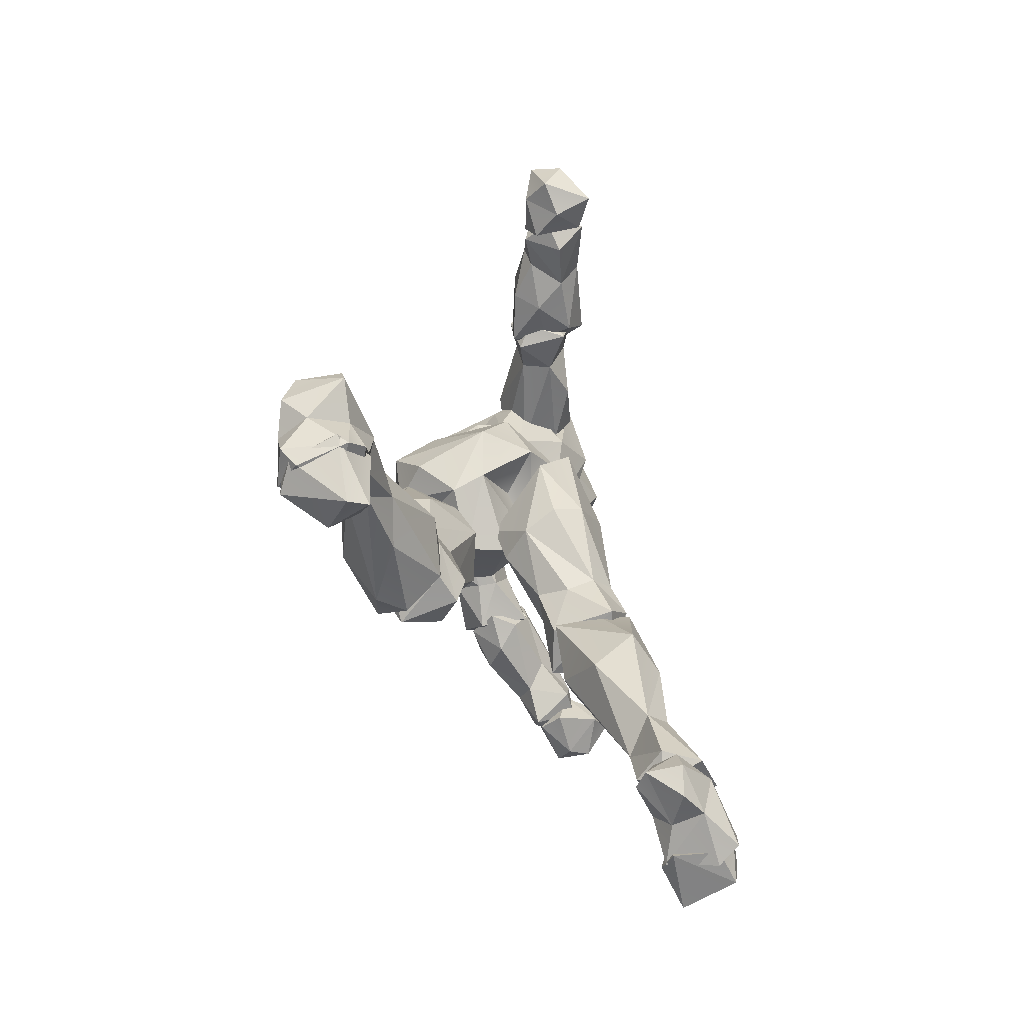
<metadata>
{"format":"obj","ext":"obj","renderer":"f3d","projection":"perspective","resolution":1024,"background":"white","views":[{"elev":-70.2,"azim":158.6,"up":"+Y"}]}
</metadata>
<code>
o Beta_Surface
v 0.4572 0.8566 0.6106
v 0.4807 0.909 0.6307
v 0.5126 0.8407 0.5066
v 0.4381 0.7919 0.4696
v 0.3541 0.7785 0.5674
v 0.3613 0.8342 0.6386
v 0.5476 0.9091 0.4482
v 0.3548 0.7173 0.5132
v 0.5033 0.8275 0.4149
v 0.4226 0.7607 0.415
v 0.2682 0.8415 0.5975
v 0.3473 0.9278 0.6417
v 0.4735 1.011 0.5683
v 0.4822 0.9693 0.3929
v 0.4186 1.001 0.574
v 0.3555 0.9154 0.4711
v 0.411 0.8571 0.5218
v 0.1956 0.8975 0.4987
v 0.2587 0.8856 0.5562
v 0.2082 0.9841 0.4216
v 0.1912 0.9156 0.3483
v 0.3069 1.023 0.35
v 0.4186 0.9851 0.39
v 0.2177 0.8191 0.4876
v 0.277 0.7257 0.4897
v 0.375 0.784 0.3692
v 0.4021 0.8645 0.3039
v 0.3525 0.963 0.2943
v 0.2904 0.8643 0.3087
v 0.3018 0.8683 0.4162
v 0.4192 1.225 0.6077
v 0.4368 1.355 0.5967
v 0.3832 1.118 0.4793
v 0.4188 1.324 0.6314
v 0.2631 1.153 0.6816
v 0.2806 1.372 0.7063
v 0.4013 1.182 0.567
v 0.3148 1.169 0.6581
v 0.3969 1.42 0.6591
v 0.4253 1.234 0.502
v 0.3593 1.443 0.5553
v 0.4298 1.353 0.5006
v 0.289 1.434 0.6668
v 0.2738 1.306 0.6899
v 0.2494 1.418 0.5999
v 0.335 1.348 0.6625
v 0.3189 1.338 0.6958
v 0.3468 1.358 0.4248
v 0.2872 1.142 0.5723
v 0.3395 1.164 0.5024
v 0.369 1.38 0.6655
v 0.3437 1.395 0.7224
v 0.2836 1.075 0.6222
v 0.3424 1.334 0.3961
v 0.4406 1.151 0.4509
v 0.1954 1.134 0.6445
v 0.1574 1.121 0.506
v 0.2092 1.166 0.463
v 0.1044 1.313 0.4168
v 0.178 1.409 0.3428
v 0.299 1.418 0.4738
v 0.2812 1.173 0.3855
v 0.3143 1.293 0.3619
v 0.2806 1.427 0.3605
v 0.3728 1.262 0.441
v 0.3861 1.177 0.3888
v 0.3706 1.129 0.4016
v 0.2057 1.046 0.5703
v 0.1413 1.405 0.395
v 0.1111 1.197 0.5323
v 0.1311 1.351 0.5033
v 0.2369 1.46 0.4103
v 0.1926 1.414 0.4985
v 0.292 1.365 0.3466
v 0.2305 1.376 0.3773
v 0.1826 1.249 0.3771
v 0.2466 1.131 0.5266
v 0.2703 1.167 0.4472
v 0.3352 1.214 0.3828
v 0.2462 1.645 0.6006
v 0.2975 1.556 0.5556
v 0.247 1.42 0.6107
v 0.02058 1.499 0.675
v 0.07867 1.609 0.6974
v 0.1124 1.67 0.6379
v 0.16 1.619 0.6996
v 0.1198 1.511 0.7155
v 0.102 1.343 0.624
v 0.2769 1.53 0.6657
v 0.2134 1.419 0.6557
v 0.01603 1.487 0.5477
v 0.0759 1.347 0.581
v 0.02486 1.615 0.5872
v 0.1448 1.675 0.5404
v 0.2587 1.565 0.4936
v 0.2842 1.456 0.5575
v 0.1208 1.427 0.4789
v 0.06719 1.599 0.5157
v 0.1484 1.33 0.5734
v 0.2035 1.574 0.4655
v 0.206 1.435 0.4946
v 0.5087 0.8271 0.4657
v 0.4223 0.3966 0.4702
v 0.5774 0.6642 0.5165
v 0.5385 0.6647 0.4476
v 0.3647 0.4523 0.4812
v 0.3741 0.542 0.5391
v 0.4574 0.3992 0.5895
v 0.3739 0.6361 0.6278
v 0.3201 0.6894 0.5645
v 0.4437 0.6823 0.6765
v 0.3599 0.7962 0.6368
v 0.547 0.7066 0.6286
v 0.4923 0.8941 0.6335
v 0.5479 0.846 0.5116
v 0.3524 0.7071 0.4688
v 0.3377 0.7684 0.5292
v 0.4033 0.7532 0.4489
v 0.4336 0.8891 0.6309
v 0.5131 0.5465 0.5664
v 0.523 0.4765 0.5645
v 0.4169 0.526 0.5887
v 0.5677 0.434 0.5112
v 0.5258 0.5526 0.4966
v 0.5472 0.4496 0.4662
v 0.4619 0.5541 0.4369
v 0.471 0.6643 0.4184
v 0.4041 0.545 0.4694
v 0.372 0.3968 0.5069
v 0.3798 0.4343 0.5726
v 0.4381 0.4553 0.4294
v 0.4935 0.4254 0.5416
v 0.4682 0.4275 0.488
v 0.6696 0.2389 0.1916
v 0.6967 0.04528 0.1606
v 0.8124 0.1167 0.2251
v 0.6463 0.0915 0.2372
v 0.6757 0.1771 0.2657
v 0.7646 0.2487 0.1842
v 0.7999 0.1788 0.239
v 0.8187 0.2124 0.1406
v 0.7843 0.219 0.2442
v 0.8306 0.1465 0.1636
v 0.745 0.2015 0.09387
v 0.7399 0.1633 0.08843
v 0.649 0.2013 0.1871
v 0.7846 0.06153 0.2893
v 0.6895 0.04908 0.2292
v 0.7588 0.1574 0.279
v 0.8038 0.05318 0.2181
v 0.7687 0.02304 0.2268
v 0.7782 0.1046 0.1637
v 0.703 0.1298 0.1541
v 0.6645 0.07547 0.1671
v 0.6528 0.1266 0.1929
v 0.6996 0.07773 0.2799
v 0.692 0.147 0.2334
v 0.7761 0.03422 0.2909
v 0.6492 0.09865 0.1873
v 0.6313 0.05822 0.2794
v 0.7563 0.1011 0.2822
v 0.7923 0.08711 0.2452
v 0.6663 -0.02388 0.2394
v 0.6268 -0.00575 0.2371
v 0.6767 0.02951 0.3167
v 0.7202 0.05677 0.1573
v 0.7828 0.0373 0.2262
v 0.5273 0.3145 0.5284
v 0.6122 0.3755 0.4928
v 0.5647 0.4644 0.523
v 0.6258 0.4311 0.4246
v 0.4313 0.4765 0.4514
v 0.5886 0.4483 0.3675
v 0.5374 0.271 0.3985
v 0.4632 0.325 0.5324
v 0.4707 0.4239 0.3697
v 0.7452 0.2421 0.1539
v 0.6622 0.2017 0.1744
v 0.7842 0.2522 0.1938
v 0.6576 0.1522 0.2295
v 0.4944 0.4571 0.5071
v 0.4847 0.4387 0.5727
v 0.7719 0.2035 0.2957
v 0.6761 0.3098 0.3209
v 0.6462 0.3335 0.2872
v 0.5986 0.3287 0.2867
v 0.5734 0.2825 0.3091
v 0.736 0.1246 0.2518
v 0.6226 0.2156 0.303
v 0.7811 0.1599 0.2426
v 0.4249 0.3564 0.4537
v 0.4952 0.4982 0.437
v 0.5069 0.3944 0.5875
v 0.6532 0.257 0.337
v 0.1023 1.226 0.8112
v 0.2172 1.274 0.9082
v 0.3241 1.244 0.7592
v 0.2148 1.35 0.7014
v 0.2071 1.338 0.8139
v 0.2835 1.345 0.5989
v 0.2535 1.32 0.8179
v 0.3864 1.305 0.7325
v 0.2352 1.229 0.7744
v 0.1545 1.254 0.8822
v 0.1682 1.338 0.8659
v 0.1063 1.288 0.8196
v 0.2767 1.259 0.8084
v 0.1699 1.3 0.7583
v 0.3587 1.256 0.619
v 0.3873 1.353 0.7135
v 0.2001 1.231 0.7541
v 0.1938 1.203 0.857
v 0.2987 1.387 0.685
v 0.3548 1.304 0.6085
v 0.3373 1.341 0.6749
v -0.01766 1.209 1.052
v 0.02317 1.226 0.9051
v 0.1392 1.207 0.9476
v 0.1685 1.269 0.94
v 0.1237 1.197 0.8236
v -0.03774 1.259 1.023
v 0.03975 1.226 1.008
v -0.06686 1.255 0.955
v 0.1433 1.282 0.8075
v 0.1042 1.32 0.8208
v 0.09555 1.257 0.8166
v 0.001056 1.283 0.9645
v 0.1245 1.345 0.8815
v 0.1347 1.179 0.8866
v 0.182 1.201 0.8239
v -0.01287 1.154 1.021
v -0.03734 1.179 1.04
v -0.09398 1.211 0.9937
v -0.05813 1.197 0.9458
v 0.1722 1.26 0.8428
v 0.1763 1.329 0.8809
v 0.2059 1.228 0.8877
v 0.0316 1.187 0.9613
v -0.08452 1.246 1.073
v -0.05585 1.154 0.9904
v -0.1592 1.175 1.064
v -0.112 1.156 1.065
v -0.133 1.235 0.9732
v -0.1407 1.181 0.9758
v -0.1801 1.218 1.003
v -0.1559 1.237 0.9877
v -0.1238 1.254 1.013
v -0.06821 1.243 0.9747
v -0.1429 1.248 1.019
v -0.1456 1.235 1.067
v -0.01596 1.211 1.04
v -0.02831 1.166 1.035
v -0.09938 1.185 1.105
v 0.3566 1.323 0.2198
v 0.2115 1.372 0.2705
v 0.3395 1.375 0.2805
v 0.2529 1.412 0.3598
v 0.3597 1.204 0.1904
v 0.2112 1.273 0.2666
v 0.2766 1.235 0.2173
v 0.3333 1.249 0.2385
v 0.2924 1.346 0.1958
v 0.2568 1.303 0.1798
v 0.3021 1.319 0.4323
v 0.2599 1.279 0.4184
v 0.1945 1.291 0.3874
v 0.3425 1.351 0.3624
v 0.2682 1.356 0.4361
v 0.1725 1.331 0.3459
v 0.2323 1.354 0.3765
v 0.3941 1.266 0.1631
v 0.2647 1.307 0.1273
v 0.3578 1.213 0.1386
v 0.3521 1.326 0.09986
v 0.2778 1.201 0.1296
v 0.3402 1.151 -0.1284
v 0.4077 1.243 -0.04927
v 0.275 1.198 0.1064
v 0.4158 1.196 0.08019
v 0.4124 1.13 -0.1083
v 0.343 1.242 0.1821
v 0.332 1.174 0.01242
v 0.2421 1.266 0.1061
v 0.3161 1.22 0.1496
v 0.4225 1.286 0.06332
v 0.3576 1.324 0.07948
v 0.3575 1.175 0.08379
v 0.3802 1.209 0.1787
v 0.4457 1.216 -0.1273
v 0.2644 1.305 0.09681
v 0.2699 1.268 0.1439
v 0.3856 1.284 0.1722
v 0.3664 1.226 -0.106
v 0.3099 1.21 -0.02919
v 0.3735 1.256 -0.05243
v 0.4326 1.22 -0.01883
v 0.4444 1.161 -0.05432
v 0.4095 1.18 -0.00259
v 0.3699 1.114 -0.06835
v 0.3362 1.309 0.1262
v 0.4015 1.172 -0.08438
v 0.4294 1.111 -0.0806
v 0.3494 1.119 -0.1307
v 0.4072 1.083 -0.1454
v 0.3552 1.097 -0.2011
v 0.3487 1.187 -0.1272
v 0.4872 1.182 -0.1986
v 0.408 1.222 -0.1367
v 0.448 1.208 -0.08995
v 0.4779 1.135 -0.1423
v 0.4524 1.163 -0.07523
v 0.4555 1.099 -0.1961
v 0.4328 1.156 -0.2287
v -0.06231 0.1417 0.6322
v -0.0765 0.08073 0.5208
v -0.08104 0.02332 0.5117
v -0.09766 -0.01236 0.5539
v -0.2172 0.07715 0.6704
v -0.2405 0.05334 0.625
v -0.1544 0.1071 0.5567
v -0.06186 0.1355 0.5706
v -0.02253 0.01909 0.549
v -0.08104 0.06571 0.649
v -0.02069 0.03245 0.5895
v -0.04125 0.08139 0.6059
v -0.2137 -0.0142 0.6603
v -0.2348 0.001898 0.6161
v -0.1498 0.000872 0.5783
v -0.155 0.07651 0.5433
v -0.1078 0.01341 0.6285
v -0.1267 0.004222 0.7035
v -0.1172 0.1437 0.6291
v -0.1478 0.08268 0.7161
v -0.2648 0.04881 0.6805
v -0.2591 -0.004171 0.6865
v -0.2048 -0.008064 0.6377
v -0.1392 0.1042 0.6911
v -0.2252 0.03512 0.612
v -0.1236 0.01411 0.7162
v -0.1933 0.009701 0.7782
v -0.2304 0.05836 0.7661
v -0.1287 -0.008355 0.6759
v -0.05382 0.456 0.5883
v -0.005188 0.5343 0.6023
v -0.02176 0.5632 0.5297
v -0.04766 0.3561 0.487
v 0.01451 0.5464 0.4682
v -0.02613 0.209 0.5193
v 0.03044 0.3673 0.4352
v 0.08372 0.324 0.5047
v 0.0766 0.5058 0.477
v 0.1117 0.3984 0.5878
v -0.0204 0.3879 0.6299
v 0.07702 0.4673 0.6326
v 0.1198 0.5036 0.5629
v -0.04956 0.08679 0.527
v -0.08529 0.1313 0.6475
v -0.07627 0.2447 0.5352
v -0.07762 0.2528 0.614
v -0.0306 0.09062 0.6007
v -0.02221 0.1824 0.6021
v -0.1261 0.08186 0.5161
v -0.1829 0.1205 0.5711
v -0.07046 0.06097 0.5758
v 0.03647 0.5677 0.5265
v 0.156 0.4937 0.5215
v 0.04092 0.4909 0.499
v 0.1669 0.7022 0.3379
v 0.3107 0.7532 0.4663
v -0.005368 0.5356 0.5853
v 0.2613 0.828 0.5023
v 0.1515 0.6378 0.5834
v 0.194 0.9264 0.4567
v 0.1012 0.8028 0.3875
v 0.1797 0.9206 0.3432
v 0.2768 0.6817 0.4894
v 0.121 0.5063 0.6257
v 0.04363 0.6449 0.5394
v 0.2349 0.7813 0.5457
v 0.1133 0.7835 0.5375
v 0.2713 0.7838 0.306
v 0.2089 0.879 0.2947
v 0.2243 0.6798 0.3519
v 0.2626 0.6629 0.4123
v 0.1969 0.5921 0.5091
v 0.1532 0.5062 0.5371
v 0.04566 0.5287 0.5366
v 0.0974 0.4978 0.5408
v 0.2447 0.9182 0.3576
v 0.05871 0.6216 0.4502
v 0.0773 0.7962 0.4682
v 0.1496 0.5672 0.466
v 0.105 0.5892 0.4359
v 0.06166 0.5754 0.6373
v 0.06174 0.4936 0.4501
v 0.01867 0.5651 0.4705
v -0.005188 0.5791 0.6124
f 10 3 4
f 2 12 6
f 14 7 27
f 23 13 14
f 4 8 10
f 9 3 10
f 15 12 13
f 12 19 11
f 19 15 16
f 15 13 16
f 13 23 16
f 1 5 17
f 5 4 17
f 3 1 17
f 4 3 17
f 18 19 20
f 28 27 29
f 18 21 24
f 25 11 24
f 10 27 9
f 21 18 20
f 22 21 20
f 28 21 22
f 14 27 28
f 22 23 14
f 19 16 20
f 20 16 23
f 29 30 24
f 24 30 26
f 26 30 29
f 37 55 31
f 47 38 31
f 39 43 52
f 34 32 39
f 39 32 42
f 43 39 41
f 36 45 44
f 52 47 51
f 31 34 47
f 55 66 65
f 51 46 34
f 47 34 46
f 53 49 38
f 78 50 49
f 52 36 47
f 32 40 42
f 67 55 33
f 57 76 62
f 57 59 76
f 70 59 57
f 72 64 60
f 63 62 74
f 64 72 61
f 71 73 69
f 71 59 70
f 71 44 45
f 73 72 69
f 72 73 61
f 62 79 67
f 66 67 79
f 60 75 76
f 61 48 54
f 78 58 62
f 54 64 61
f 76 59 60
f 58 57 62
f 64 54 74
f 54 65 79
f 50 78 33
f 84 93 83
f 93 84 85
f 84 86 85
f 80 94 85
f 89 81 80
f 89 96 81
f 87 89 86
f 88 87 83
f 87 84 83
f 86 84 87
f 88 99 90
f 82 90 99
f 83 91 92
f 80 81 95
f 81 96 95
f 99 88 92
f 82 99 101
f 97 91 98
f 93 91 83
f 98 93 94
f 101 99 97
f 100 95 101
f 112 111 119
f 118 102 127
f 127 116 118
f 110 116 107
f 116 110 117
f 118 116 117
f 115 102 114
f 118 117 102
f 120 121 123
f 123 121 132
f 104 113 120
f 111 120 113
f 124 105 104
f 131 128 126
f 129 106 131
f 107 128 106
f 110 107 109
f 121 122 108
f 108 129 103
f 109 122 111
f 122 120 111
f 107 130 122
f 131 106 128
f 123 132 131
f 138 142 134
f 149 142 138
f 140 142 149
f 143 140 136
f 139 142 141
f 145 143 152
f 145 152 153
f 146 145 153
f 146 153 155
f 144 146 134
f 151 148 135
f 156 148 151
f 135 148 137
f 148 156 137
f 145 144 141
f 144 139 141
f 150 147 151
f 149 147 140
f 150 152 136
f 135 150 151
f 152 135 153
f 154 153 135
f 146 137 138
f 137 156 138
f 157 161 162
f 161 158 162
f 159 164 160
f 163 165 164
f 158 165 163
f 158 161 165
f 162 166 157
f 174 189 168
f 175 191 174
f 194 168 189
f 170 169 171
f 172 192 176
f 176 187 191
f 174 191 187
f 176 191 172
f 177 190 188
f 181 191 182
f 181 172 191
f 183 179 184
f 180 187 178
f 187 189 174
f 180 178 188
f 183 184 194
f 200 208 198
f 198 199 213
f 205 199 208
f 205 201 199
f 205 196 201
f 196 212 207
f 207 212 203
f 203 212 211
f 211 195 208
f 195 206 208
f 209 197 203
f 211 208 200
f 208 199 198
f 211 212 195
f 206 205 208
f 197 207 203
f 197 209 202
f 213 210 215
f 215 210 214
f 204 195 212
f 226 220 217
f 228 225 223
f 224 226 225
f 219 227 222
f 218 219 222
f 238 218 222
f 237 229 230
f 219 218 237
f 238 220 229
f 220 238 217
f 229 220 230
f 231 233 234
f 231 232 233
f 234 233 223
f 224 235 226
f 216 231 222
f 234 217 238
f 234 223 217
f 219 237 236
f 235 230 226
f 235 236 237
f 240 244 248
f 249 246 245
f 248 244 243
f 239 249 250
f 248 239 251
f 251 253 252
f 269 255 259
f 264 265 261
f 265 260 261
f 257 270 268
f 262 272 263
f 262 263 255
f 271 274 254
f 254 274 262
f 258 261 260
f 272 275 263
f 260 265 266
f 259 266 269
f 256 257 267
f 266 268 269
f 270 257 269
f 268 266 265
f 270 269 268
f 274 273 275
f 282 278 294
f 283 278 291
f 284 278 287
f 288 285 292
f 279 285 288
f 300 292 286
f 296 279 298
f 285 279 296
f 298 287 282
f 279 288 287
f 284 287 288
f 297 280 289
f 276 289 280
f 293 289 276
f 299 280 297
f 299 276 280
f 294 293 276
f 293 295 289
f 297 282 299
f 294 276 282
f 288 292 281
f 302 303 304
f 305 304 303
f 306 313 305
f 306 308 313
f 308 306 309
f 308 309 307
f 311 302 310
f 310 302 304
f 303 302 301
f 305 312 304
f 332 321 320
f 314 321 332
f 321 314 325
f 329 315 316
f 328 316 317
f 317 330 328
f 324 330 322
f 316 322 317
f 324 325 323
f 318 331 333
f 315 322 316
f 324 322 321
f 326 327 328
f 328 327 329
f 319 318 320
f 329 327 319
f 334 337 338
f 336 335 338
f 335 342 340
f 340 337 341
f 341 335 340
f 335 341 334
f 343 344 345
f 343 345 346
f 345 347 346
f 349 346 347
f 350 352 361
f 352 350 366
f 364 363 362
f 355 351 354
f 344 365 345
f 366 351 355
f 358 348 362
f 348 358 346
f 348 356 362
f 356 348 361
f 361 352 354
f 361 357 360
f 361 359 357
f 362 356 364
f 346 349 348
f 355 354 366
f 391 373 375
f 371 373 379
f 374 368 390
f 374 390 391
f 374 382 368
f 389 382 375
f 383 384 393
f 384 383 381
f 379 369 371
f 379 376 369
f 370 388 377
f 373 371 389
f 371 369 381
f 396 387 370
f 367 396 395
f 393 390 368
f 384 392 393
f 393 392 395
f 386 385 377
f 377 385 372
f 377 372 394
f 397 394 378
f 378 380 391
f 378 396 397
f 2 3 7
f 14 13 7
f 27 7 9
f 6 12 11
f 2 13 12
f 6 5 1
f 15 19 12
f 8 26 10
f 7 13 2
f 4 5 8
f 9 7 3
f 1 3 2
f 2 6 1
f 8 5 6
f 11 8 6
f 61 42 48
f 28 29 21
f 29 24 21
f 24 26 25
f 11 18 24
f 29 27 26
f 20 23 22
f 26 27 10
f 28 22 14
f 18 11 19
f 56 53 35
f 43 36 52
f 41 39 42
f 37 33 55
f 53 68 77
f 53 56 68
f 38 44 35
f 43 45 36
f 56 35 44
f 61 45 41
f 65 40 55
f 32 34 40
f 102 104 105
f 47 44 38
f 55 40 31
f 42 40 65
f 45 43 41
f 49 53 77
f 50 38 49
f 38 50 37
f 37 50 33
f 31 40 34
f 51 47 46
f 38 35 53
f 37 31 38
f 47 36 44
f 39 52 51
f 34 39 51
f 65 54 42
f 54 48 42
f 55 67 66
f 69 72 60
f 60 59 69
f 57 77 68
f 57 68 70
f 69 59 71
f 70 56 44
f 56 70 68
f 70 44 71
f 73 45 61
f 71 45 73
f 74 75 64
f 74 76 75
f 74 54 63
f 76 74 62
f 62 67 78
f 49 77 78
f 78 77 58
f 58 77 57
f 75 60 64
f 62 63 79
f 79 63 54
f 66 79 65
f 67 33 78
f 92 88 83
f 86 80 85
f 90 87 88
f 89 87 90
f 82 89 90
f 89 82 96
f 80 86 89
f 93 85 94
f 80 95 94
f 95 96 101
f 96 82 101
f 100 97 98
f 97 92 91
f 98 91 93
f 98 94 100
f 99 92 97
f 101 97 100
f 100 94 95
f 109 112 110
f 109 111 112
f 119 111 114
f 117 110 112
f 115 114 113
f 113 104 115
f 114 111 113
f 126 127 105
f 141 140 143
f 105 127 102
f 128 107 116
f 123 131 125
f 132 133 131
f 108 103 132
f 103 133 132
f 131 103 129
f 119 102 117
f 112 119 117
f 114 102 119
f 108 132 121
f 121 120 122
f 124 120 123
f 124 104 120
f 124 126 105
f 124 125 126
f 123 125 124
f 127 126 116
f 128 116 126
f 109 107 122
f 106 130 107
f 108 122 130
f 108 130 129
f 106 129 130
f 125 131 126
f 131 133 103
f 146 138 134
f 134 142 139
f 185 171 184
f 136 152 143
f 141 143 145
f 144 145 146
f 156 151 147
f 134 139 144
f 156 147 149
f 150 136 147
f 140 147 136
f 135 152 150
f 154 155 153
f 137 155 154
f 135 137 154
f 146 155 137
f 156 149 138
f 157 159 160
f 157 160 165
f 161 157 165
f 167 162 158
f 158 163 167
f 166 167 163
f 166 164 159
f 166 163 164
f 160 164 165
f 166 159 157
f 162 167 166
f 175 174 168
f 168 194 169
f 168 193 175
f 184 171 169
f 170 193 169
f 193 168 169
f 173 186 176
f 192 171 173
f 192 173 176
f 185 177 186
f 176 186 187
f 175 193 182
f 182 170 181
f 181 170 172
f 188 190 183
f 183 194 188
f 183 190 179
f 179 185 184
f 186 178 187
f 225 236 224
f 180 189 187
f 180 188 189
f 194 189 188
f 178 177 188
f 182 191 175
f 169 194 184
f 192 172 170
f 193 170 182
f 177 179 190
f 200 198 213
f 199 201 210
f 202 210 201
f 201 207 202
f 202 207 197
f 214 209 200
f 212 196 204
f 207 201 196
f 209 203 211
f 213 199 210
f 209 211 200
f 210 202 209
f 200 213 214
f 214 210 209
f 214 213 215
f 205 204 196
f 205 206 204
f 195 204 206
f 217 223 226
f 225 226 223
f 228 227 219
f 228 219 236
f 238 229 218
f 237 218 229
f 231 216 232
f 216 221 232
f 223 233 221
f 226 230 220
f 230 235 237
f 222 221 216
f 222 227 221
f 231 238 222
f 221 227 223
f 228 223 227
f 253 250 241
f 235 224 236
f 231 234 238
f 221 233 232
f 245 246 243
f 245 243 244
f 243 247 248
f 248 247 239
f 249 239 247
f 251 239 253
f 252 253 242
f 252 242 240
f 244 240 242
f 242 253 241
f 271 261 258
f 250 249 245
f 241 250 245
f 245 244 241
f 244 242 241
f 240 248 251
f 240 251 252
f 257 256 255
f 257 255 269
f 257 268 267
f 267 264 261
f 262 274 272
f 319 326 318
f 275 258 260
f 259 263 260
f 263 275 260
f 256 262 255
f 256 254 262
f 259 255 263
f 261 254 267
f 259 260 266
f 273 274 271
f 267 254 256
f 268 264 267
f 265 264 268
f 273 271 258
f 258 275 273
f 274 275 272
f 287 278 282
f 294 278 283
f 284 291 278
f 294 290 295
f 294 283 290
f 295 290 286
f 295 286 285
f 286 292 285
f 298 279 287
f 296 297 289
f 288 281 284
f 291 300 290
f 286 290 300
f 292 300 281
f 294 295 293
f 295 285 277
f 289 295 277
f 296 289 277
f 296 277 285
f 296 298 297
f 299 282 276
f 291 290 283
f 284 300 291
f 284 281 300
f 298 282 297
f 306 305 303
f 307 313 308
f 310 307 309
f 309 311 310
f 311 301 302
f 312 307 310
f 310 304 312
f 307 312 313
f 305 313 312
f 303 301 306
f 301 311 309
f 309 306 301
f 315 320 321
f 328 329 316
f 315 329 320
f 322 330 317
f 324 323 330
f 323 325 314
f 326 331 318
f 333 323 314
f 321 322 315
f 324 321 325
f 320 329 319
f 328 330 331
f 326 328 331
f 330 323 331
f 337 336 338
f 314 332 333
f 318 332 320
f 318 333 332
f 341 337 334
f 338 335 334
f 335 336 342
f 339 340 342
f 337 340 339
f 339 342 337
f 388 395 386
f 353 343 359
f 343 353 344
f 354 344 353
f 359 343 346
f 347 351 349
f 349 350 348
f 361 348 350
f 366 349 351
f 349 366 350
f 366 354 352
f 360 357 364
f 364 357 363
f 351 365 354
f 365 351 347
f 358 362 363
f 363 359 358
f 359 346 358
f 356 361 360
f 353 361 354
f 361 353 359
f 359 363 357
f 364 356 360
f 365 344 354
f 345 365 347
f 391 380 373
f 379 373 380
f 374 375 382
f 391 375 374
f 382 389 381
f 381 368 382
f 373 389 375
f 385 384 376
f 369 376 384
f 369 384 381
f 381 383 368
f 385 376 372
f 372 376 379
f 393 396 390
f 370 387 388
f 381 389 371
f 370 397 396
f 396 378 390
f 372 380 394
f 367 387 396
f 391 390 378
f 368 383 393
f 386 392 385
f 385 392 384
f 370 394 397
f 378 394 380
f 395 392 386
f 388 387 367
f 377 388 386
f 8 25 26
f 11 25 8
f 61 41 42
f 102 115 104
f 141 142 140
f 185 173 171
f 173 185 186
f 192 170 171
f 185 179 177
f 186 177 178
f 225 228 236
f 253 239 250
f 271 254 261
f 319 327 326
f 333 331 323
f 337 342 336
f 388 367 395
f 393 395 396
f 372 379 380
f 370 377 394

</code>
